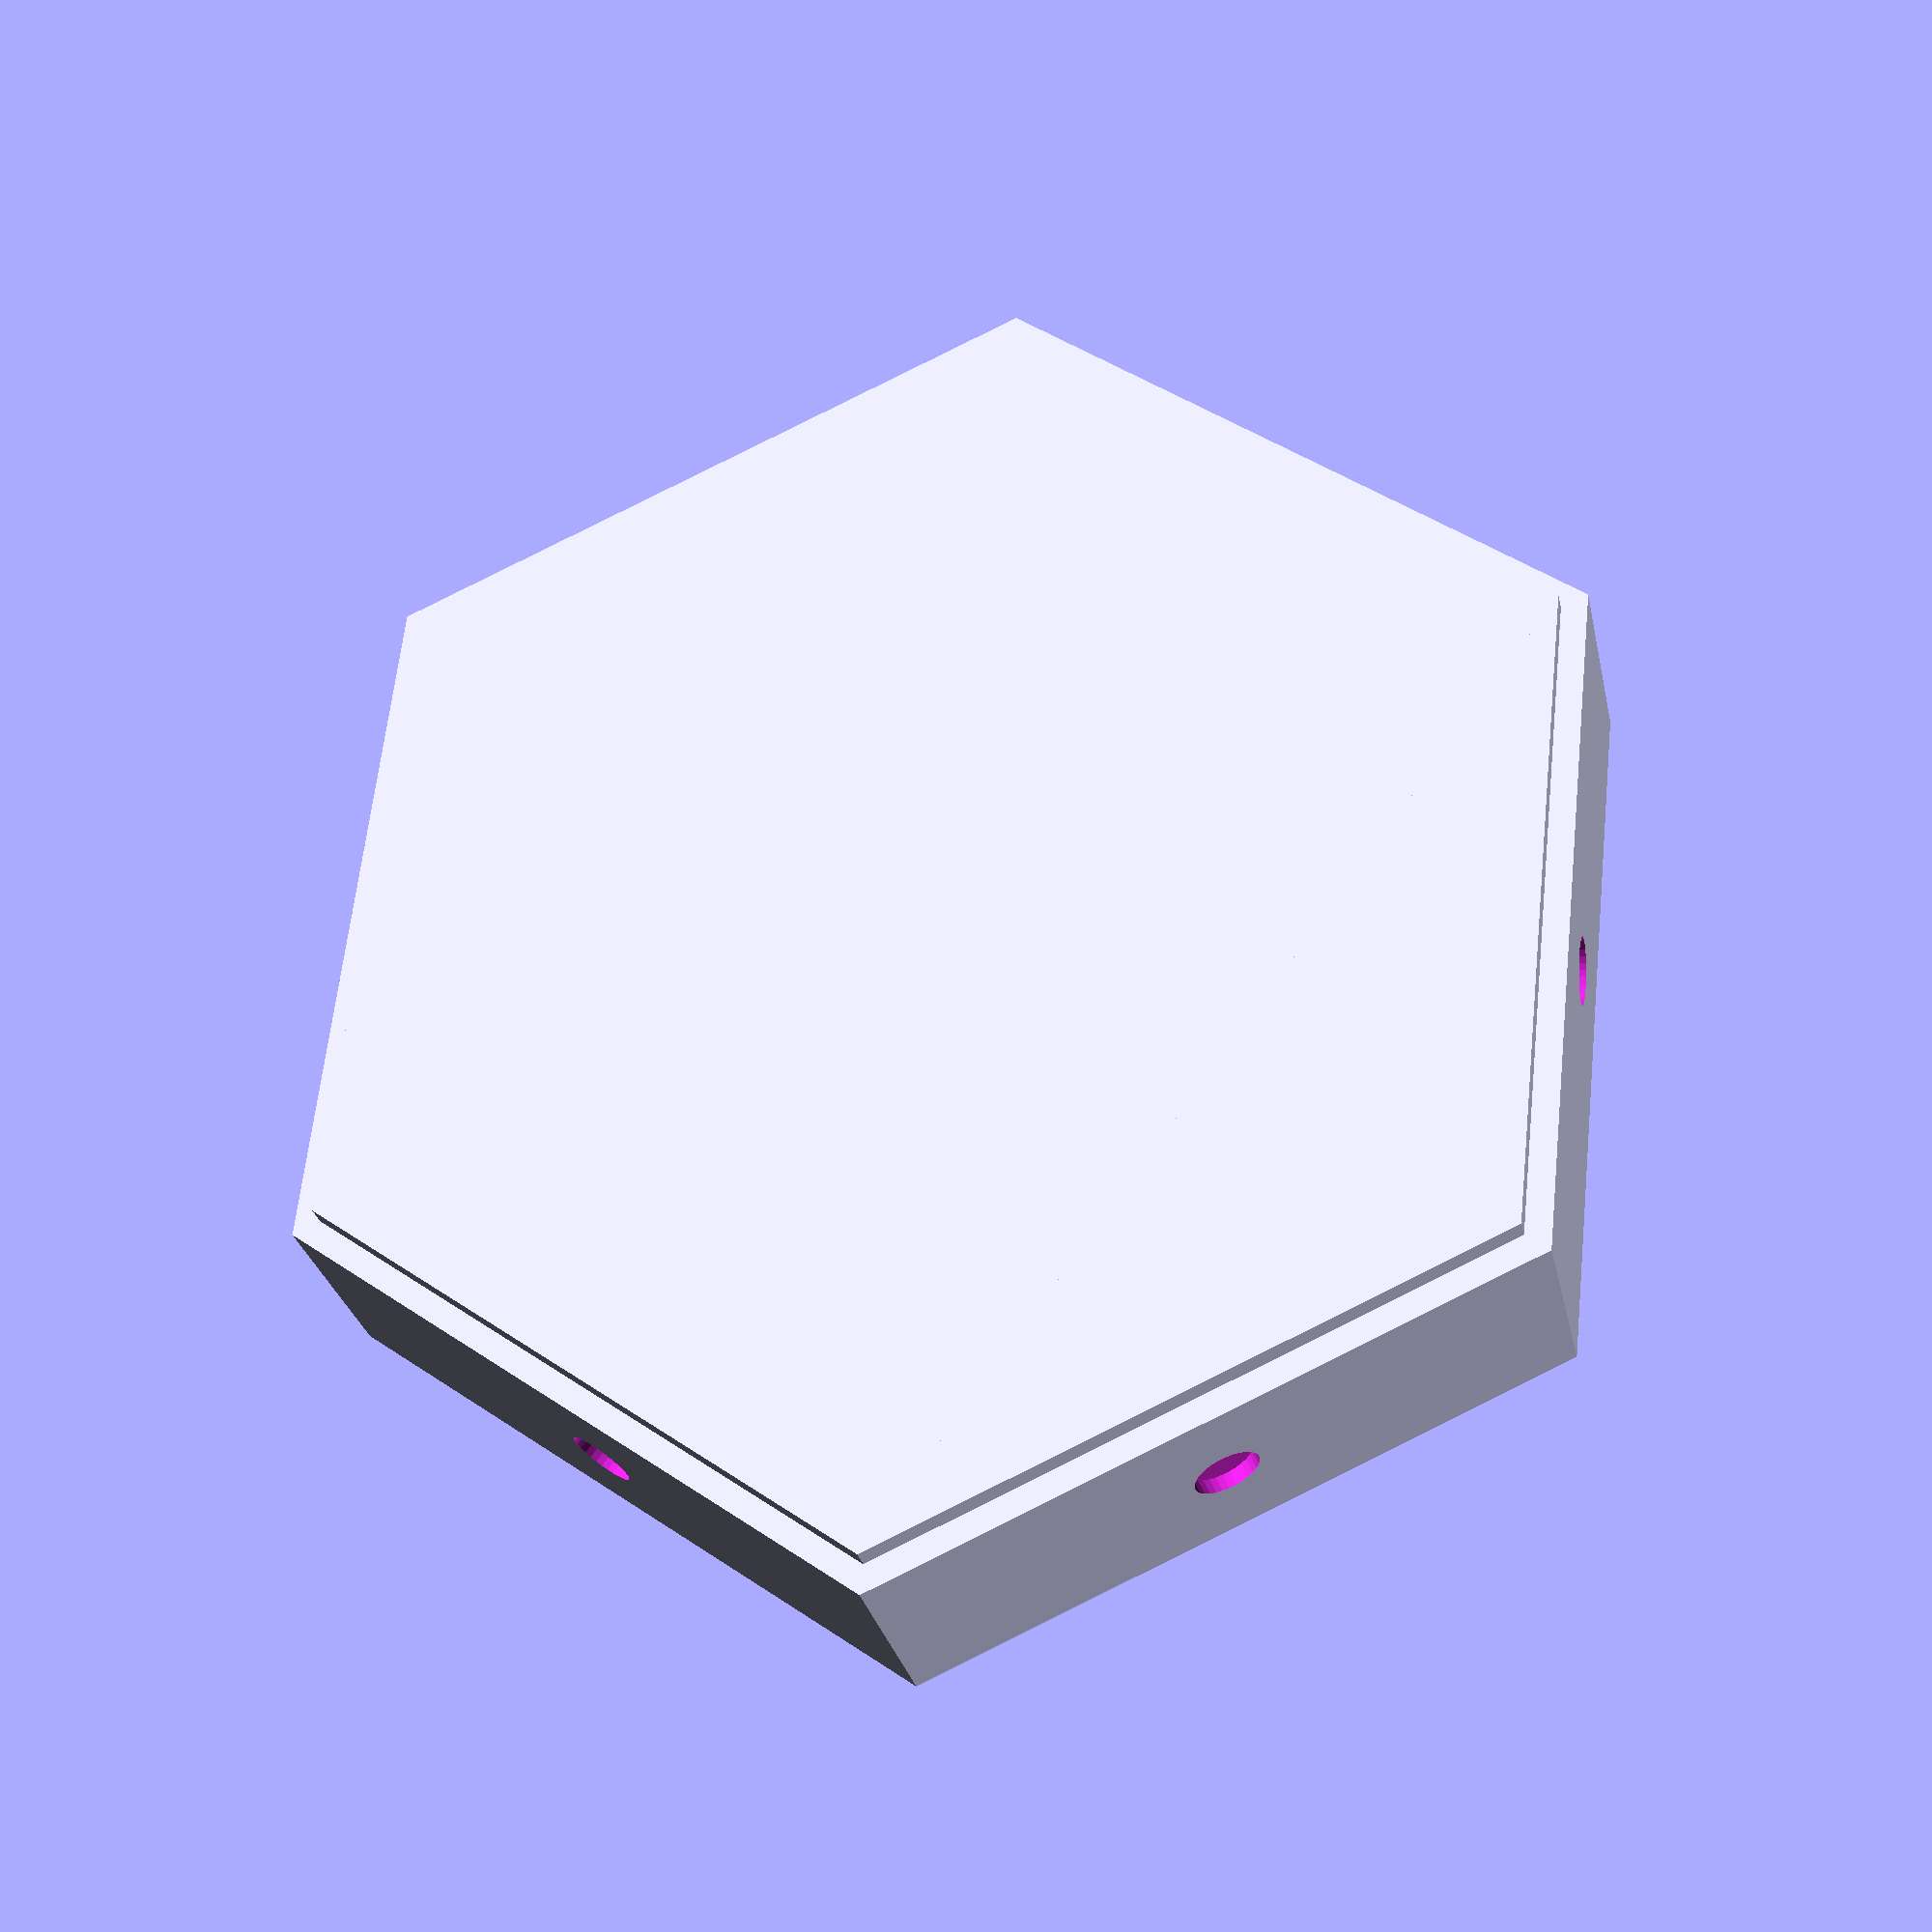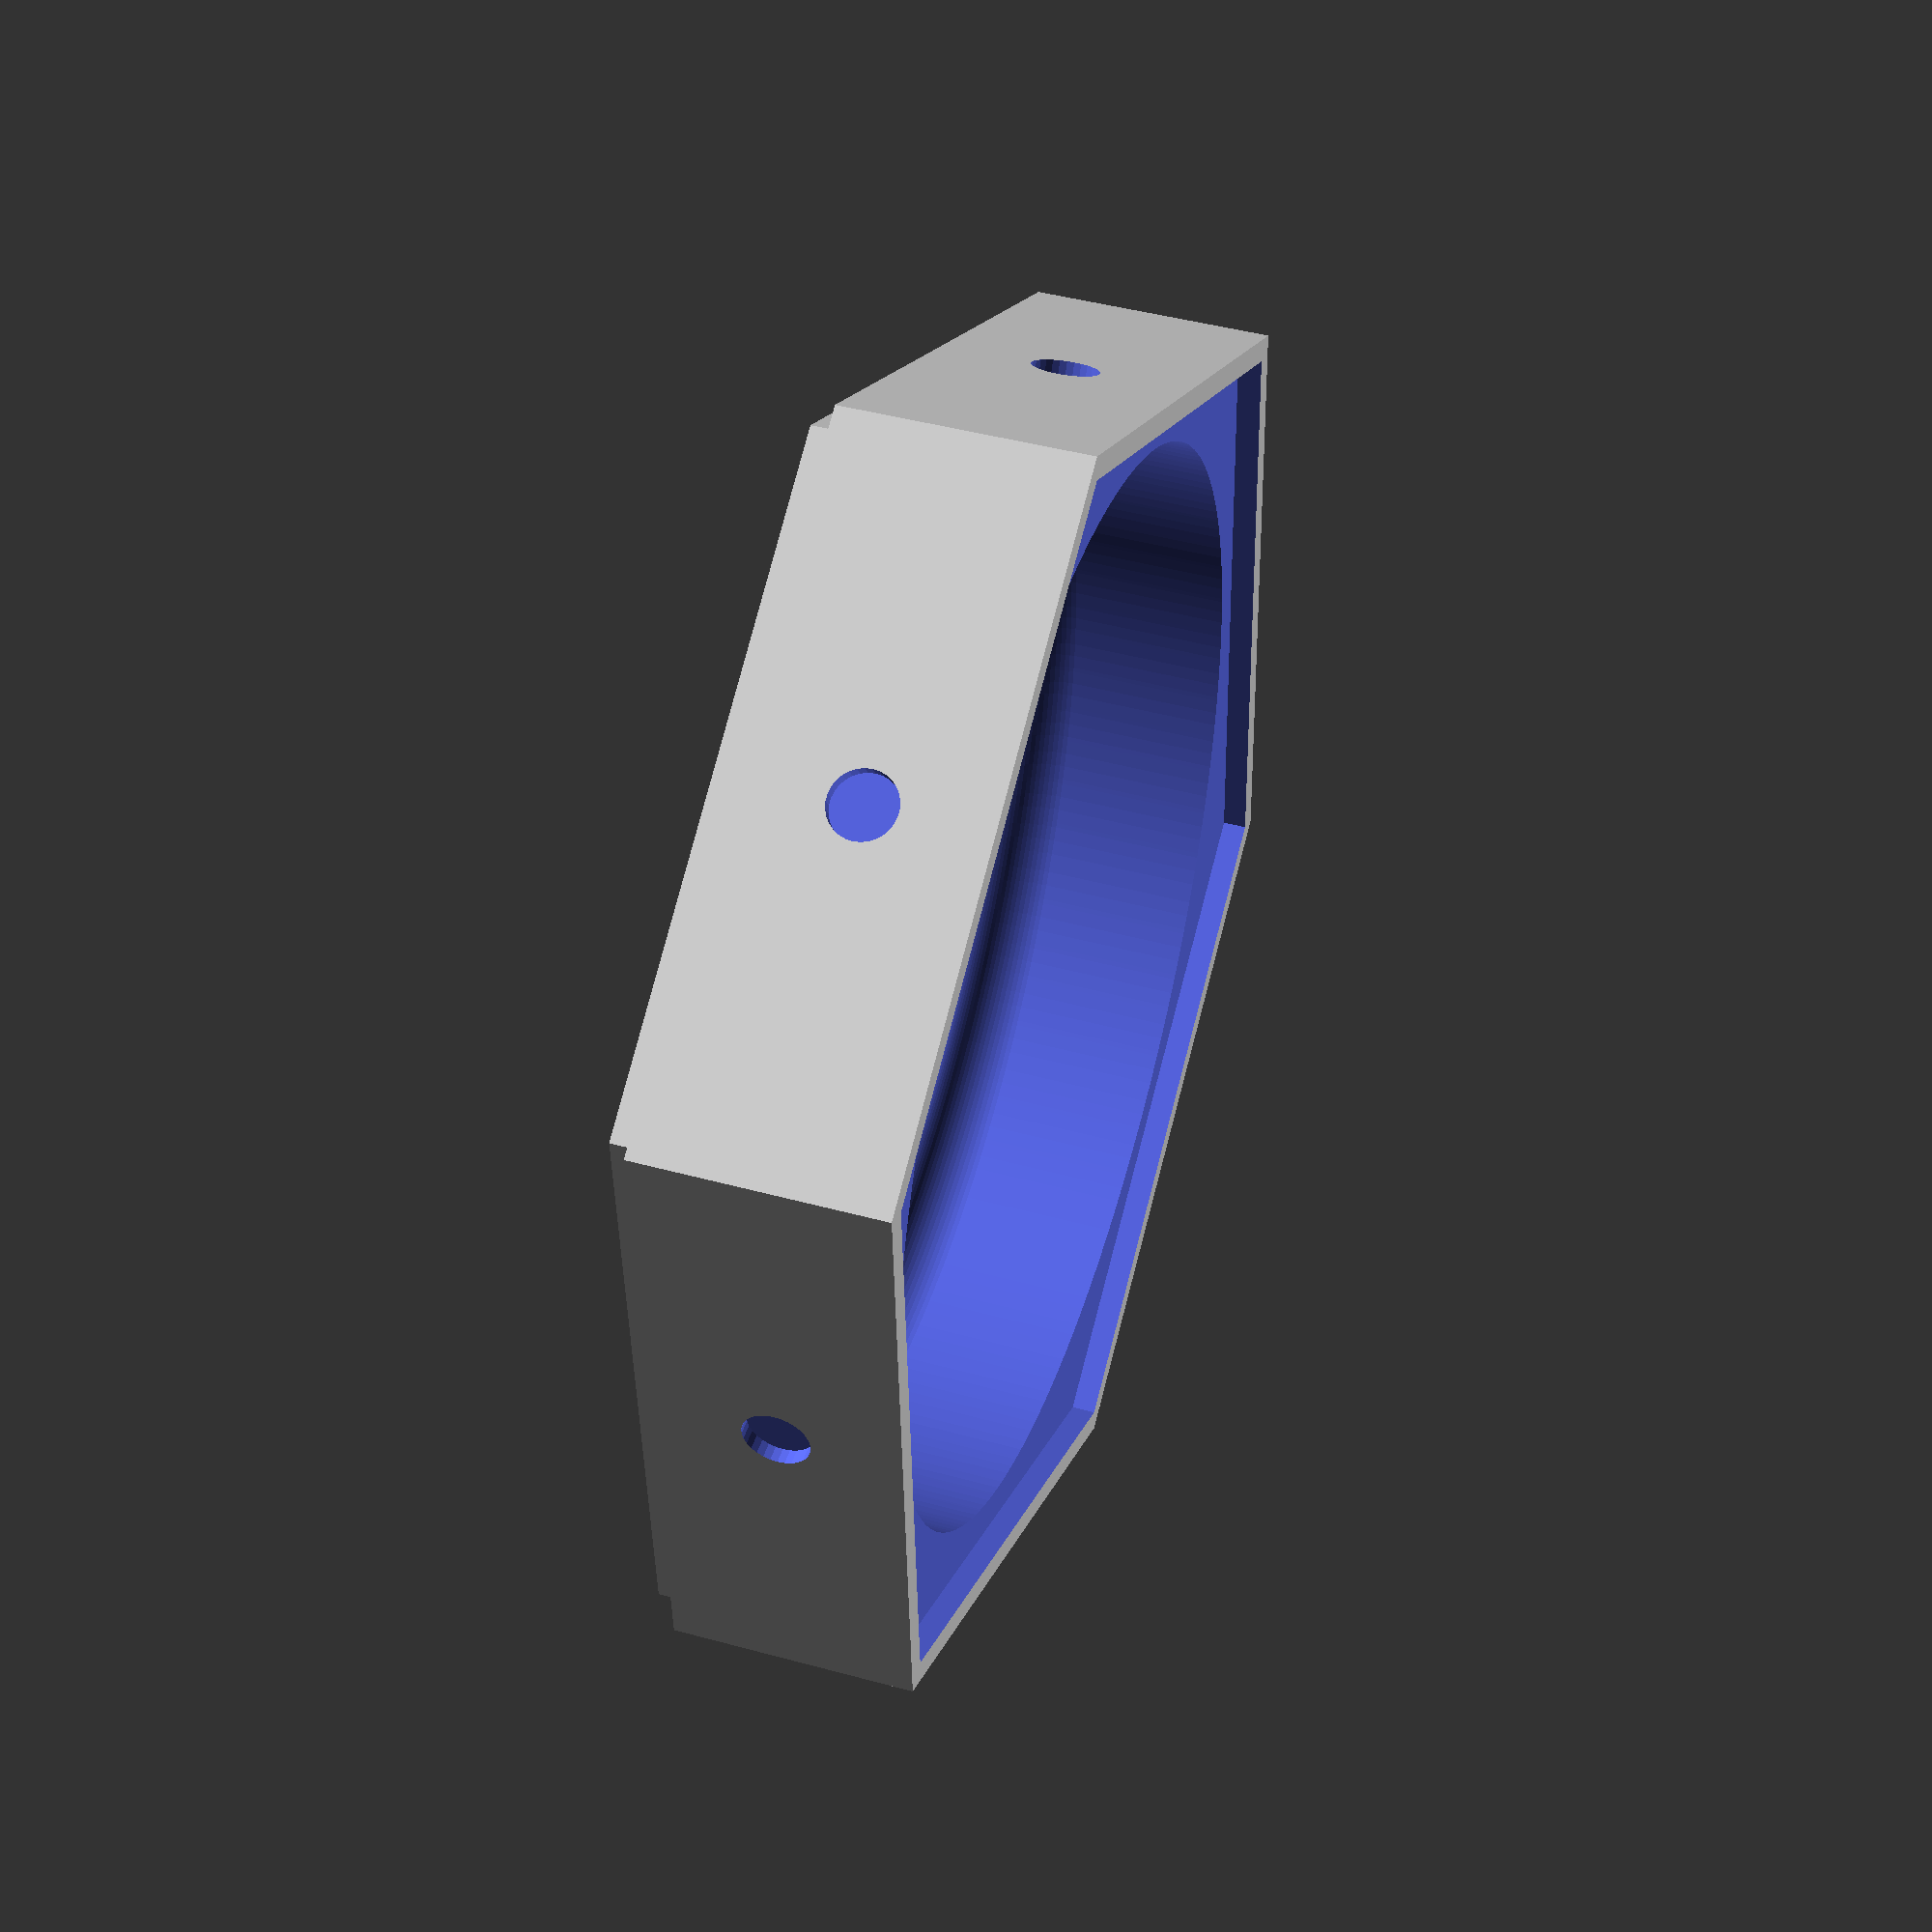
<openscad>
// All measurements are in mm.

// The inside depth of the bowl.
bowl_depth = 18;

// The width (short diagonal) of the hexagon.
hex_width = 100;

// The thickness of the bowl's walls. The interal diameter of the bowl will be the width of the hexagon minus twice this value.
hex_wall_thickness = 5;

// The extra thickness of the bottom of the bowl. (This is in addition to the lip depth.)
hex_bottom_thickness = 0;

// The width of the lip around the top edge.
lip_width = 2;

// The depth of the lip around the top edge.
lip_depth = 2;

// Decrease for tighter fit when stacked.
lip_spacing = 0.25;

// The amount of curvature to the bottom of the bowl.
corner_radius = 5;

// The magnet hole diameter. Add 0.5mm to the actual size of the magnet.
magnet_diameter = 5.5;

// The magnet hole depth. Add 0.25mm to the actual size of the magnet.
magnet_depth = 1.25;

module hexagon_short_diagonal(height, short_diagonal) {
    translate([0, 0, height / 2])
        for (a = [-60, 0, 60])
            rotate([0, 0, a])
                cube([
                    short_diagonal * sqrt(3) / 3,
                    short_diagonal,
                    height
                ], true);
}

union() {

    // small hex under for bottom lip
    translate([0, 0, -lip_depth])
        hexagon_short_diagonal(lip_depth, hex_width - lip_width * 2 - lip_spacing);

    difference() {

        // main hex block
        hexagon_short_diagonal(bowl_depth + lip_depth, hex_width);

        // cut out smaller hex for top lip
        translate([0, 0, bowl_depth])
            hexagon_short_diagonal(lip_depth + 1, hex_width - lip_width * 2);

        // position the hockey puck cutout just a bit over the bottom
        translate([0, 0, bowl_depth / 2 + corner_radius + hex_bottom_thickness - bowl_depth / 2])
            minkowski() {
                cylinder(
                    bowl_depth,
                    hex_width / 2 - corner_radius - hex_wall_thickness,
                    hex_width / 2 - corner_radius - hex_wall_thickness,
                    $fn = 200
                );
                sphere(corner_radius, $fn = 75);
            }

        // magnet cutouts
        for (a = [0:5]) {
            rotate([0, 0, a * 60])
                translate([
                    0,
                    - hex_width / 2 + magnet_depth - 0.001,
                    bowl_depth / 2 + lip_depth / 2
                ])
                rotate([90, 0, 0])
                cylinder(3, magnet_diameter / 2, magnet_diameter / 2, $fn = 30);
        }

    }

}

</openscad>
<views>
elev=28.5 azim=203.8 roll=191.7 proj=p view=wireframe
elev=135.8 azim=266.7 roll=252.3 proj=p view=wireframe
</views>
